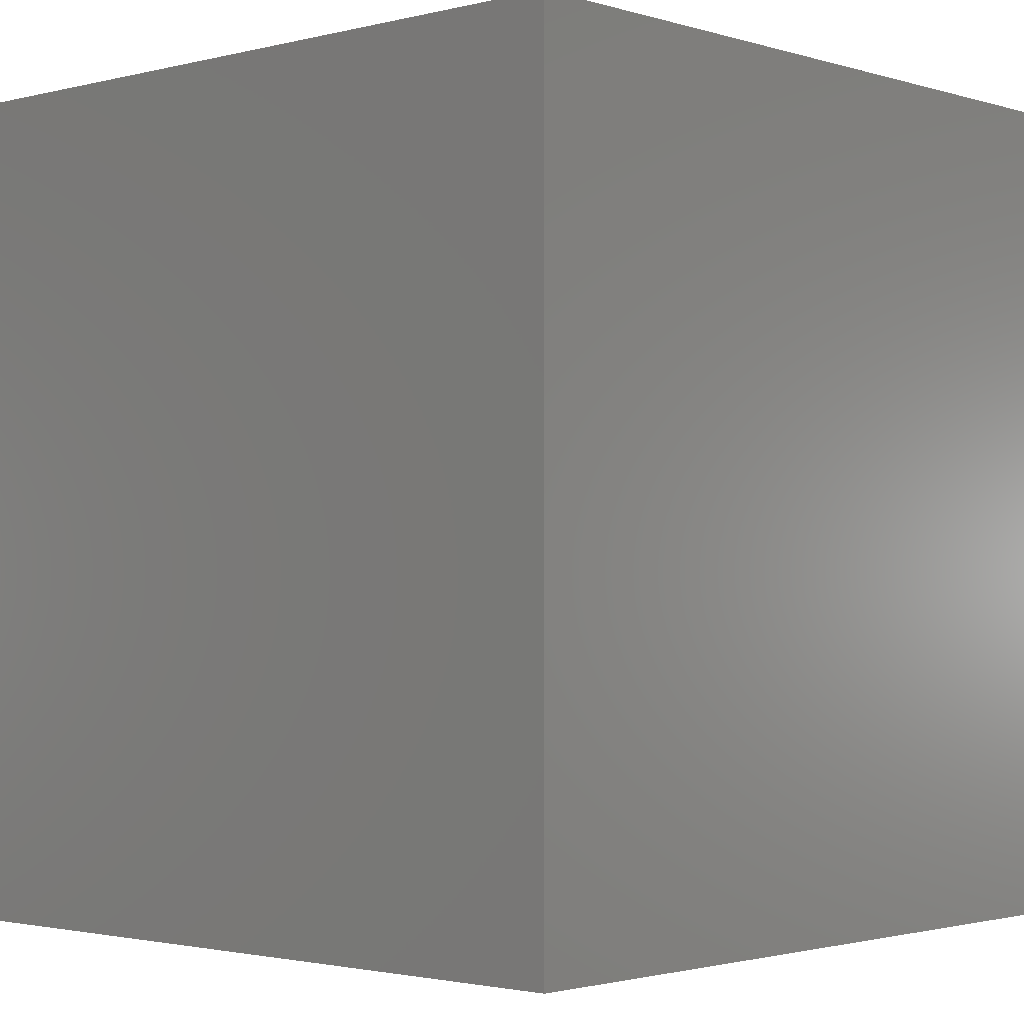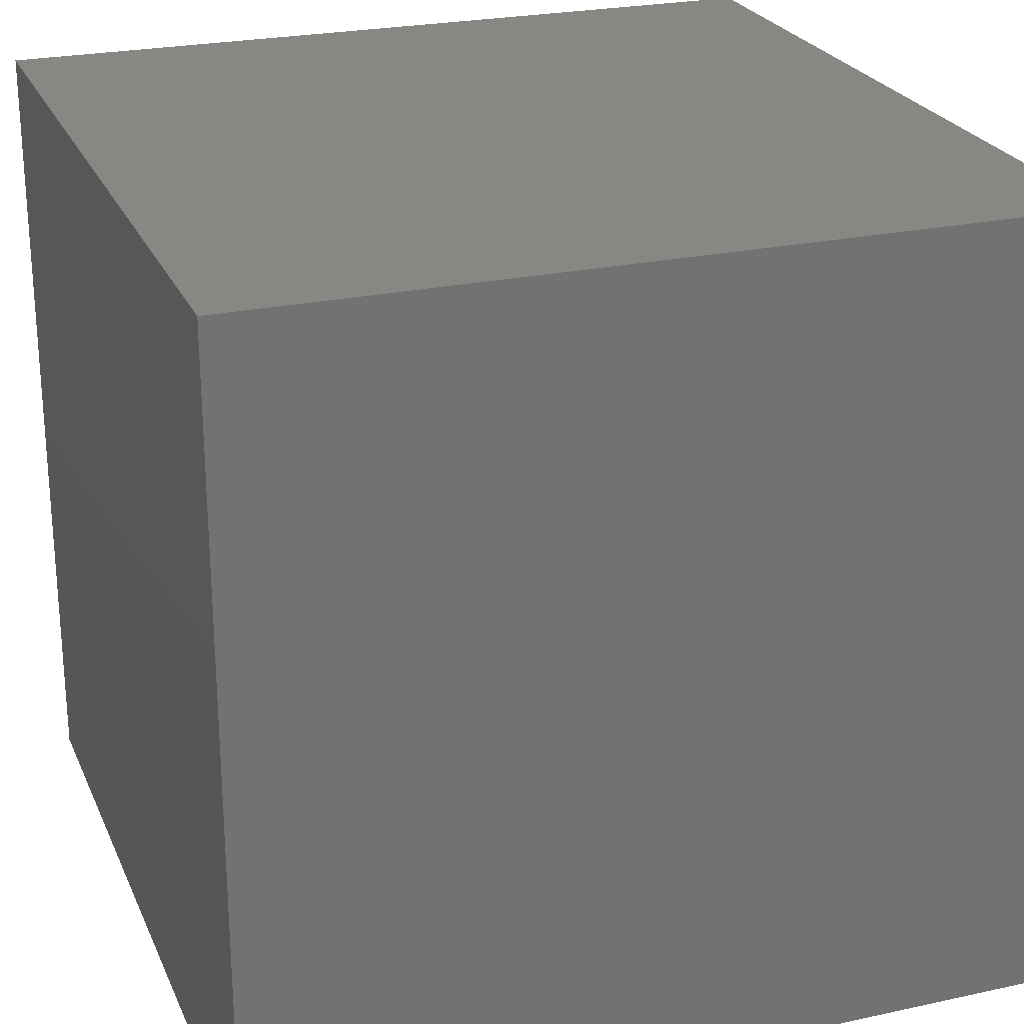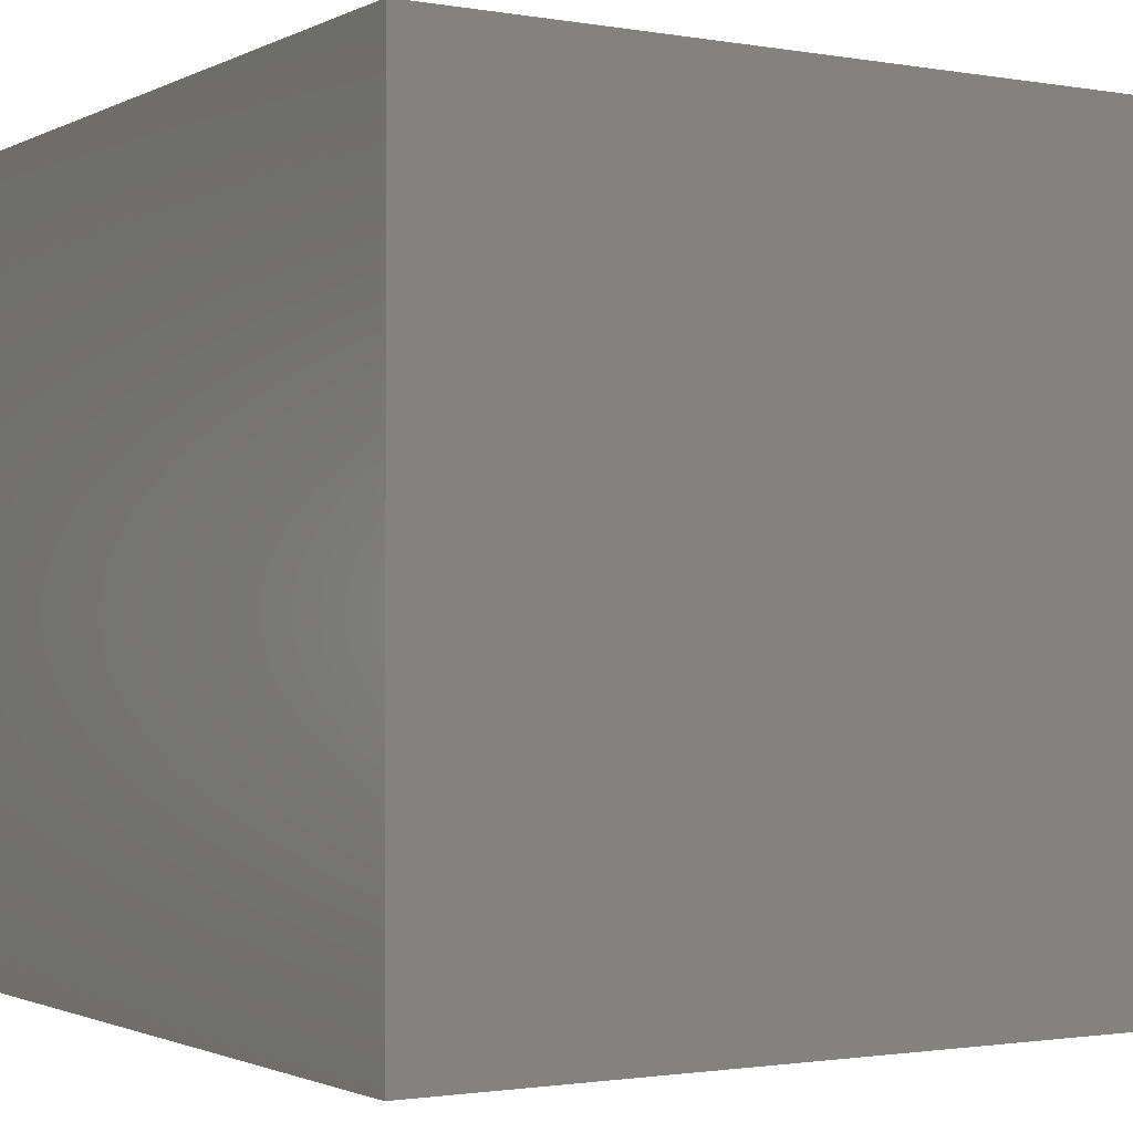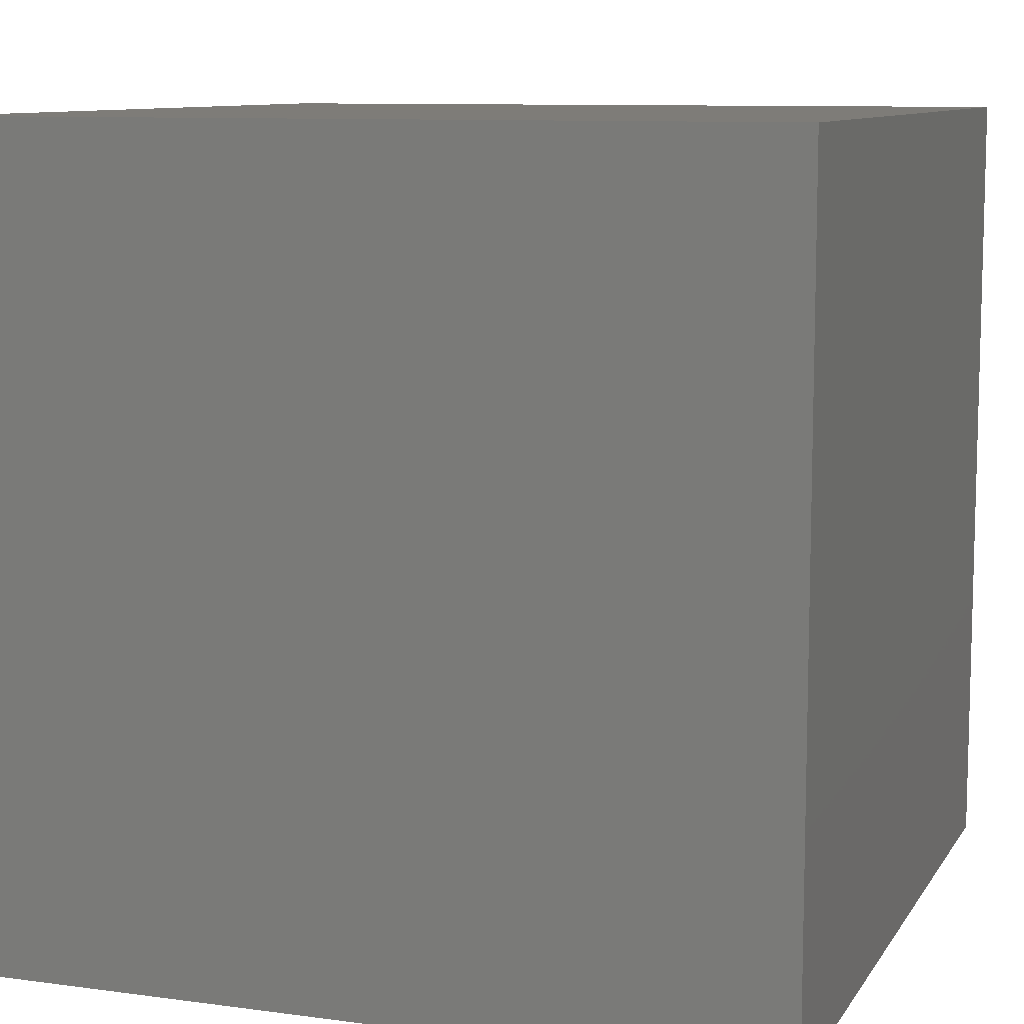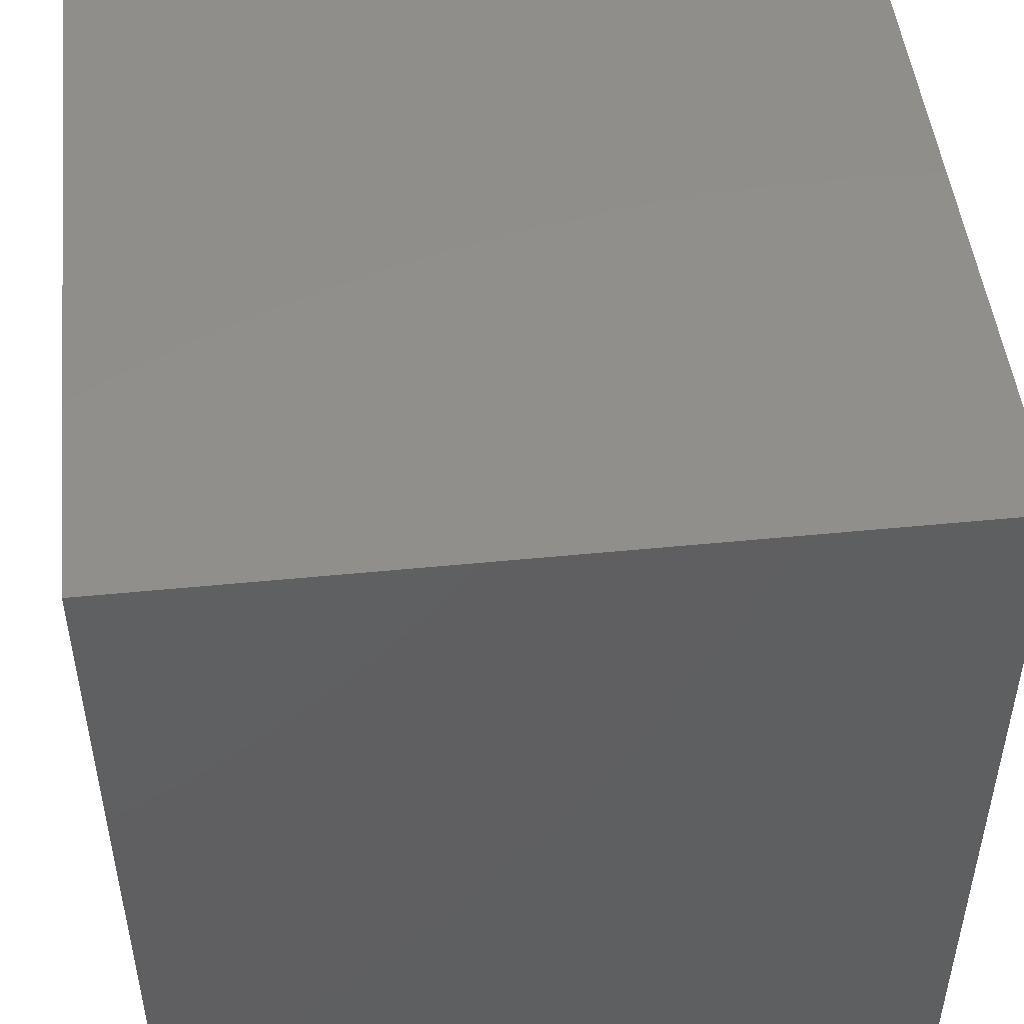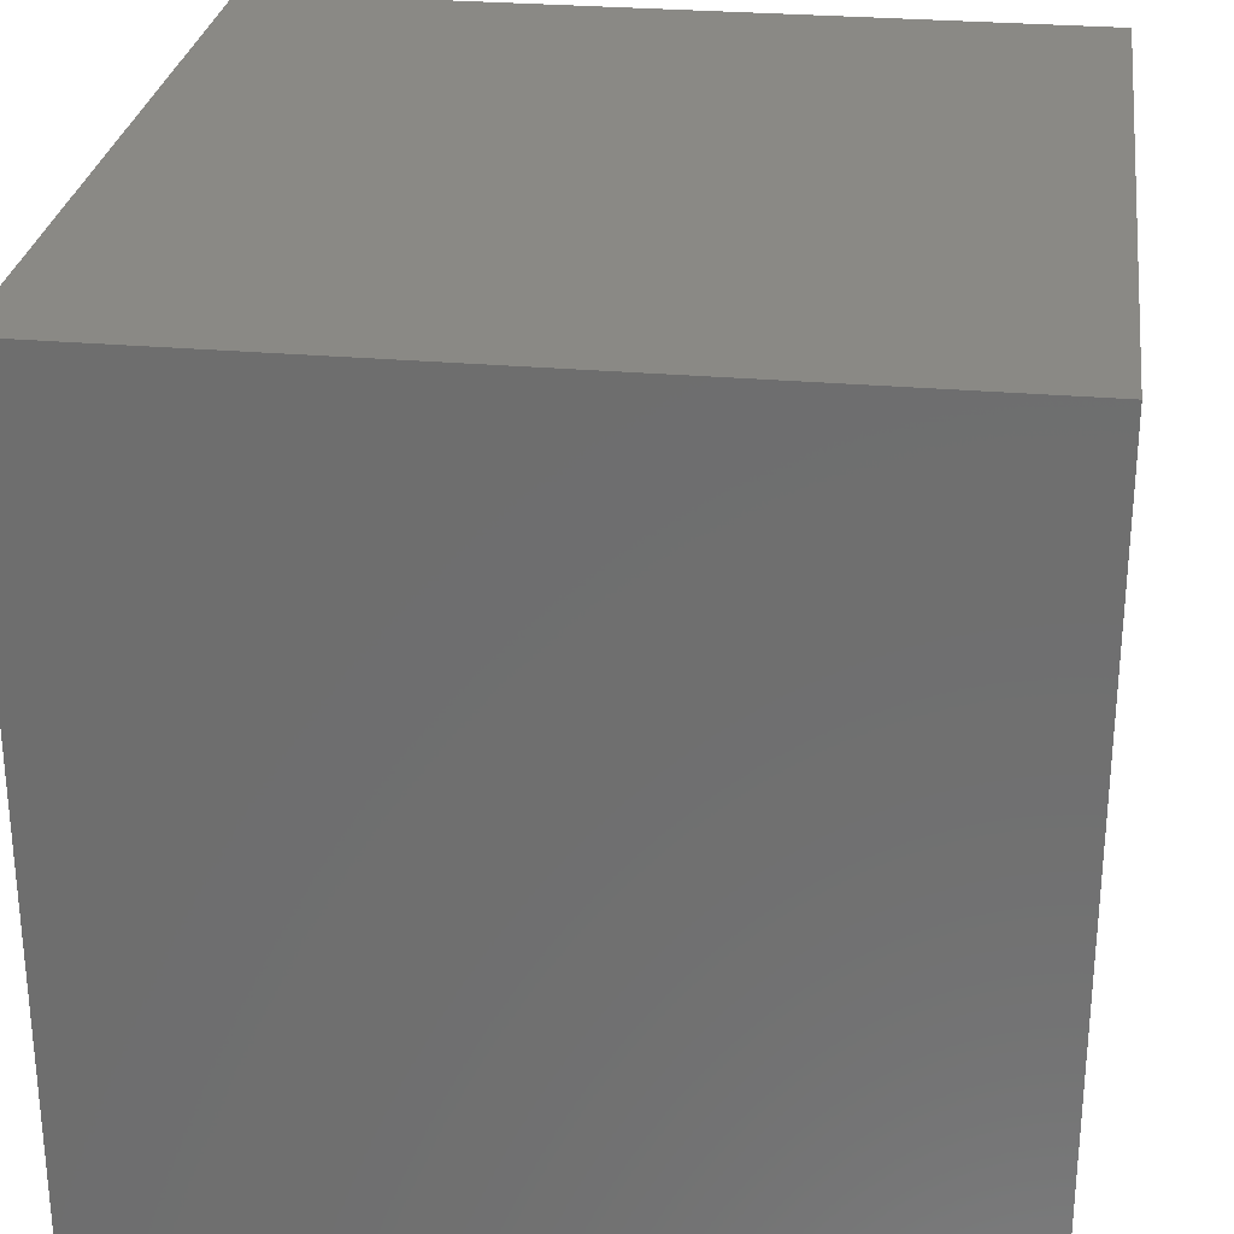
<metadata>
{"format":"stl","ext":"stl","renderer":"f3d","projection":"perspective","resolution":1024,"background":"white","views":[{"elev":-1.9,"azim":42.4,"up":"+Z"},{"elev":24.6,"azim":-19.6,"up":"+Y"},{"elev":-1.5,"azim":148.4,"up":"+Y"},{"elev":9.6,"azim":-70.5,"up":"+Z"},{"elev":48.7,"azim":173.7,"up":"+Y"},{"elev":28.0,"azim":97.6,"up":"+Z"}]}
</metadata>
<code>
# stl→obj: 8 verts, 12 faces
v 6 6 -5
v 5 6 -5
v 6 5 -5
v 5 5 -5
v 6 5 -6
v 5 5 -6
v 6 6 -6
v 5 6 -6
f 1 2 3
f 3 2 4
f 5 6 7
f 7 6 8
f 4 6 3
f 3 6 5
f 2 8 4
f 4 8 6
f 1 7 2
f 2 7 8
f 3 5 1
f 1 5 7

</code>
